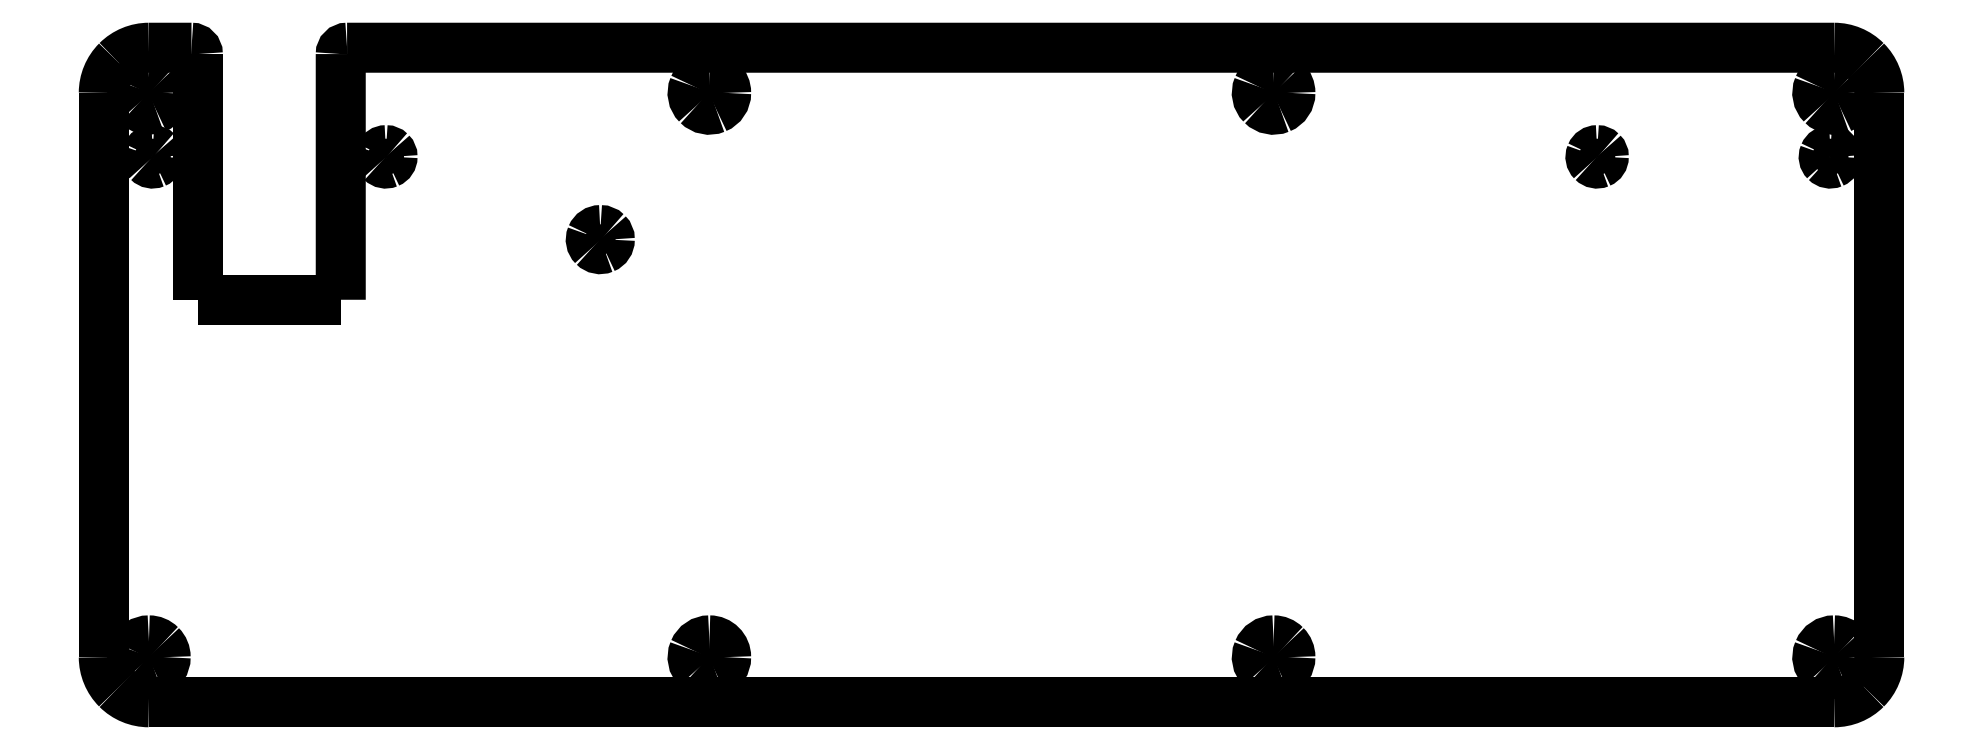
<metadata>
{"format":"dxf","ext":"dxf","renderer":"ezdxf+matplotlib","layout":"modelspace","background":"white","min_lineweight":24,"dpi":150}
</metadata>
<code>
0
SECTION
2
ENTITIES
0
SPLINE
8
0
70
8
71
3
72
8
73
4
74
0
40
0
40
0
40
0
40
0
40
1
40
1
40
1
40
1
10
78.61
20
-27.89
30
0
10
78
20
-27.89
30
0
10
77.45
20
-28.26
30
0
10
77.22
20
-28.82
30
0
0
SPLINE
8
0
70
8
71
3
72
8
73
4
74
0
40
0
40
0
40
0
40
0
40
1
40
1
40
1
40
1
10
77.22
20
-28.82
30
0
10
76.99
20
-29.38
30
0
10
77.12
20
-30.02
30
0
10
77.55
20
-30.45
30
0
0
SPLINE
8
0
70
8
71
3
72
8
73
4
74
0
40
0
40
0
40
0
40
0
40
1
40
1
40
1
40
1
10
77.55
20
-30.45
30
0
10
77.97
20
-30.88
30
0
10
78.62
20
-31.01
30
0
10
79.18
20
-30.78
30
0
0
SPLINE
8
0
70
8
71
3
72
8
73
4
74
0
40
0
40
0
40
0
40
0
40
1
40
1
40
1
40
1
10
79.18
20
-30.78
30
0
10
79.74
20
-30.55
30
0
10
80.11
20
-30
30
0
10
80.11
20
-29.39
30
0
0
SPLINE
8
0
70
8
71
3
72
8
73
4
74
0
40
0
40
0
40
0
40
0
40
1
40
1
40
1
40
1
10
80.11
20
-29.39
30
0
10
80.11
20
-28.99
30
0
10
79.95
20
-28.61
30
0
10
79.67
20
-28.33
30
0
0
SPLINE
8
0
70
8
71
3
72
8
73
4
74
0
40
0
40
0
40
0
40
0
40
1
40
1
40
1
40
1
10
79.67
20
-28.33
30
0
10
79.39
20
-28.05
30
0
10
79
20
-27.89
30
0
10
78.61
20
-27.89
30
0
0
LWPOLYLINE
8
0
90
1
70
1
10
78.61
20
-27.89
30
0
0
LWPOLYLINE
8
0
90
2
70
0
10
13.91
20
0.972
30
0
10
7.168
20
0.9695
30
0
0
LWPOLYLINE
8
0
90
2
70
0
10
14.91
20
-0.02875
30
0
10
14.91
20
-38.92
30
0
0
LWPOLYLINE
8
0
90
2
70
0
10
37.53
20
-38.92
30
0
10
37.53
20
-0.02875
30
0
0
SPLINE
8
0
70
8
71
3
72
8
73
4
74
0
40
0
40
0
40
0
40
0
40
1
40
1
40
1
40
1
10
236.4
20
-15.24
30
0
10
235.9
20
-15.24
30
0
10
235.6
20
-15.5
30
0
10
235.4
20
-15.89
30
0
0
SPLINE
8
0
70
8
71
3
72
8
73
4
74
0
40
0
40
0
40
0
40
0
40
1
40
1
40
1
40
1
10
235.4
20
-15.89
30
0
10
235.2
20
-16.29
30
0
10
235.3
20
-16.74
30
0
10
235.6
20
-17.04
30
0
0
SPLINE
8
0
70
8
71
3
72
8
73
4
74
0
40
0
40
0
40
0
40
0
40
1
40
1
40
1
40
1
10
235.6
20
-17.04
30
0
10
235.9
20
-17.34
30
0
10
236.4
20
-17.43
30
0
10
236.8
20
-17.27
30
0
0
SPLINE
8
0
70
8
71
3
72
8
73
4
74
0
40
0
40
0
40
0
40
0
40
1
40
1
40
1
40
1
10
236.8
20
-17.27
30
0
10
237.2
20
-17.1
30
0
10
237.4
20
-16.72
30
0
10
237.4
20
-16.29
30
0
0
SPLINE
8
0
70
8
71
3
72
8
73
4
74
0
40
0
40
0
40
0
40
0
40
1
40
1
40
1
40
1
10
237.4
20
-16.29
30
0
10
237.4
20
-16.02
30
0
10
237.3
20
-15.75
30
0
10
237.1
20
-15.55
30
0
0
SPLINE
8
0
70
8
71
3
72
8
73
4
74
0
40
0
40
0
40
0
40
0
40
1
40
1
40
1
40
1
10
237.1
20
-15.55
30
0
10
236.9
20
-15.36
30
0
10
236.6
20
-15.24
30
0
10
236.4
20
-15.24
30
0
0
LWPOLYLINE
8
0
90
2
70
0
10
14.91
20
-38.92
30
0
10
37.53
20
-38.92
30
0
0
SPLINE
8
0
70
8
71
3
72
8
73
4
74
0
40
0
40
0
40
0
40
0
40
1
40
1
40
1
40
1
10
44.67
20
-15.24
30
0
10
44.25
20
-15.24
30
0
10
43.87
20
-15.5
30
0
10
43.7
20
-15.89
30
0
0
SPLINE
8
0
70
8
71
3
72
8
73
4
74
0
40
0
40
0
40
0
40
0
40
1
40
1
40
1
40
1
10
43.7
20
-15.89
30
0
10
43.54
20
-16.29
30
0
10
43.63
20
-16.74
30
0
10
43.93
20
-17.04
30
0
0
SPLINE
8
0
70
8
71
3
72
8
73
4
74
0
40
0
40
0
40
0
40
0
40
1
40
1
40
1
40
1
10
43.93
20
-17.04
30
0
10
44.23
20
-17.34
30
0
10
44.68
20
-17.43
30
0
10
45.08
20
-17.27
30
0
0
SPLINE
8
0
70
8
71
3
72
8
73
4
74
0
40
0
40
0
40
0
40
0
40
1
40
1
40
1
40
1
10
45.08
20
-17.27
30
0
10
45.47
20
-17.1
30
0
10
45.72
20
-16.72
30
0
10
45.72
20
-16.29
30
0
0
SPLINE
8
0
70
8
71
3
72
8
73
4
74
0
40
0
40
0
40
0
40
0
40
1
40
1
40
1
40
1
10
45.72
20
-16.29
30
0
10
45.72
20
-16.02
30
0
10
45.61
20
-15.75
30
0
10
45.42
20
-15.55
30
0
0
SPLINE
8
0
70
8
71
3
72
8
73
4
74
0
40
0
40
0
40
0
40
0
40
1
40
1
40
1
40
1
10
45.42
20
-15.55
30
0
10
45.22
20
-15.36
30
0
10
44.95
20
-15.24
30
0
10
44.67
20
-15.24
30
0
0
LWPOLYLINE
8
0
90
1
70
1
10
236.4
20
-15.24
30
0
0
SPLINE
8
0
70
8
71
3
72
8
73
4
74
0
40
0
40
0
40
0
40
0
40
1
40
1
40
1
40
1
10
273.3
20
-15.24
30
0
10
272.8
20
-15.24
30
0
10
272.5
20
-15.5
30
0
10
272.3
20
-15.89
30
0
0
SPLINE
8
0
70
8
71
3
72
8
73
4
74
0
40
0
40
0
40
0
40
0
40
1
40
1
40
1
40
1
10
272.3
20
-15.89
30
0
10
272.1
20
-16.29
30
0
10
272.2
20
-16.74
30
0
10
272.5
20
-17.04
30
0
0
SPLINE
8
0
70
8
71
3
72
8
73
4
74
0
40
0
40
0
40
0
40
0
40
1
40
1
40
1
40
1
10
272.5
20
-17.04
30
0
10
272.8
20
-17.34
30
0
10
273.3
20
-17.43
30
0
10
273.7
20
-17.27
30
0
0
SPLINE
8
0
70
8
71
3
72
8
73
4
74
0
40
0
40
0
40
0
40
0
40
1
40
1
40
1
40
1
10
273.7
20
-17.27
30
0
10
274.1
20
-17.1
30
0
10
274.3
20
-16.72
30
0
10
274.3
20
-16.29
30
0
0
SPLINE
8
0
70
8
71
3
72
8
73
4
74
0
40
0
40
0
40
0
40
0
40
1
40
1
40
1
40
1
10
274.3
20
-16.29
30
0
10
274.3
20
-15.72
30
0
10
273.9
20
-15.24
30
0
10
273.3
20
-15.24
30
0
0
LWPOLYLINE
8
0
90
1
70
1
10
44.67
20
-15.24
30
0
0
SPLINE
8
0
70
8
71
3
72
8
73
4
74
0
40
0
40
0
40
0
40
0
40
1
40
1
40
1
40
1
10
7.764
20
-15.24
30
0
10
7.339
20
-15.24
30
0
10
6.957
20
-15.5
30
0
10
6.794
20
-15.89
30
0
0
SPLINE
8
0
70
8
71
3
72
8
73
4
74
0
40
0
40
0
40
0
40
0
40
1
40
1
40
1
40
1
10
6.794
20
-15.89
30
0
10
6.631
20
-16.29
30
0
10
6.721
20
-16.74
30
0
10
7.022
20
-17.04
30
0
0
SPLINE
8
0
70
8
71
3
72
8
73
4
74
0
40
0
40
0
40
0
40
0
40
1
40
1
40
1
40
1
10
7.022
20
-17.04
30
0
10
7.322
20
-17.34
30
0
10
7.774
20
-17.43
30
0
10
8.166
20
-17.27
30
0
0
SPLINE
8
0
70
8
71
3
72
8
73
4
74
0
40
0
40
0
40
0
40
0
40
1
40
1
40
1
40
1
10
8.166
20
-17.27
30
0
10
8.558
20
-17.1
30
0
10
8.814
20
-16.72
30
0
10
8.814
20
-16.29
30
0
0
SPLINE
8
0
70
8
71
3
72
8
73
4
74
0
40
0
40
0
40
0
40
0
40
1
40
1
40
1
40
1
10
8.814
20
-16.29
30
0
10
8.814
20
-16.02
30
0
10
8.703
20
-15.75
30
0
10
8.507
20
-15.55
30
0
0
SPLINE
8
0
70
8
71
3
72
8
73
4
74
0
40
0
40
0
40
0
40
0
40
1
40
1
40
1
40
1
10
8.507
20
-15.55
30
0
10
8.31
20
-15.36
30
0
10
8.043
20
-15.24
30
0
10
7.764
20
-15.24
30
0
0
LWPOLYLINE
8
0
90
1
70
1
10
273.3
20
-15.24
30
0
0
SPLINE
8
0
70
8
71
3
72
8
73
4
74
0
40
0
40
0
40
0
40
0
40
1
40
1
40
1
40
1
10
0.025
20
-95.47
30
0
10
0.025
20
-97.37
30
0
10
0.7776
20
-99.18
30
0
10
2.117
20
-100.5
30
0
0
SPLINE
8
0
70
8
71
3
72
8
73
4
74
0
40
0
40
0
40
0
40
0
40
1
40
1
40
1
40
1
10
2.117
20
-100.5
30
0
10
3.457
20
-101.9
30
0
10
5.274
20
-102.6
30
0
10
7.169
20
-102.6
30
0
0
SPLINE
8
0
70
8
71
3
72
8
73
4
74
0
40
0
40
0
40
0
40
0
40
1
40
1
40
1
40
1
10
281
20
-6.175
30
0
10
281
20
-4.28
30
0
10
280.3
20
-2.463
30
0
10
278.9
20
-1.123
30
0
0
SPLINE
8
0
70
8
71
3
72
8
73
4
74
0
40
0
40
0
40
0
40
0
40
1
40
1
40
1
40
1
10
278.9
20
-1.123
30
0
10
277.6
20
0.217
30
0
10
275.8
20
0.9695
30
0
10
273.9
20
0.9691
30
0
0
SPLINE
8
0
70
8
71
3
72
8
73
4
74
0
40
0
40
0
40
0
40
0
40
1
40
1
40
1
40
1
10
7.169
20
-3.525
30
0
10
6.097
20
-3.525
30
0
10
5.131
20
-4.17
30
0
10
4.72
20
-5.16
30
0
0
SPLINE
8
0
70
8
71
3
72
8
73
4
74
0
40
0
40
0
40
0
40
0
40
1
40
1
40
1
40
1
10
4.72
20
-5.16
30
0
10
4.31
20
-6.151
30
0
10
4.537
20
-7.291
30
0
10
5.295
20
-8.048
30
0
0
SPLINE
8
0
70
8
71
3
72
8
73
4
74
0
40
0
40
0
40
0
40
0
40
1
40
1
40
1
40
1
10
5.295
20
-8.048
30
0
10
6.053
20
-8.806
30
0
10
7.193
20
-9.033
30
0
10
8.183
20
-8.623
30
0
0
SPLINE
8
0
70
8
71
3
72
8
73
4
74
0
40
0
40
0
40
0
40
0
40
1
40
1
40
1
40
1
10
8.183
20
-8.623
30
0
10
9.173
20
-8.213
30
0
10
9.819
20
-7.246
30
0
10
9.819
20
-6.175
30
0
0
SPLINE
8
0
70
8
71
3
72
8
73
4
74
0
40
0
40
0
40
0
40
0
40
1
40
1
40
1
40
1
10
9.819
20
-6.175
30
0
10
9.819
20
-5.472
30
0
10
9.54
20
-4.798
30
0
10
9.043
20
-4.301
30
0
0
SPLINE
8
0
70
8
71
3
72
8
73
4
74
0
40
0
40
0
40
0
40
0
40
1
40
1
40
1
40
1
10
9.043
20
-4.301
30
0
10
8.546
20
-3.804
30
0
10
7.872
20
-3.525
30
0
10
7.169
20
-3.525
30
0
0
LWPOLYLINE
8
0
90
1
70
1
10
7.764
20
-15.24
30
0
0
SPLINE
8
0
70
8
71
3
72
8
73
4
74
0
40
0
40
0
40
0
40
0
40
1
40
1
40
1
40
1
10
185.2
20
-92.82
30
0
10
184.1
20
-92.82
30
0
10
183.1
20
-93.47
30
0
10
182.7
20
-94.46
30
0
0
SPLINE
8
0
70
8
71
3
72
8
73
4
74
0
40
0
40
0
40
0
40
0
40
1
40
1
40
1
40
1
10
182.7
20
-94.46
30
0
10
182.3
20
-95.45
30
0
10
182.5
20
-96.59
30
0
10
183.3
20
-97.35
30
0
0
SPLINE
8
0
70
8
71
3
72
8
73
4
74
0
40
0
40
0
40
0
40
0
40
1
40
1
40
1
40
1
10
183.3
20
-97.35
30
0
10
184.1
20
-98.1
30
0
10
185.2
20
-98.33
30
0
10
186.2
20
-97.92
30
0
0
SPLINE
8
0
70
8
71
3
72
8
73
4
74
0
40
0
40
0
40
0
40
0
40
1
40
1
40
1
40
1
10
186.2
20
-97.92
30
0
10
187.2
20
-97.51
30
0
10
187.8
20
-96.54
30
0
10
187.8
20
-95.47
30
0
0
SPLINE
8
0
70
8
71
3
72
8
73
4
74
0
40
0
40
0
40
0
40
0
40
1
40
1
40
1
40
1
10
187.8
20
-95.47
30
0
10
187.8
20
-94.77
30
0
10
187.5
20
-94.09
30
0
10
187
20
-93.6
30
0
0
SPLINE
8
0
70
8
71
3
72
8
73
4
74
0
40
0
40
0
40
0
40
0
40
1
40
1
40
1
40
1
10
187
20
-93.6
30
0
10
186.5
20
-93.1
30
0
10
185.9
20
-92.82
30
0
10
185.2
20
-92.82
30
0
0
LWPOLYLINE
8
0
90
1
70
1
10
7.169
20
-3.525
30
0
0
SPLINE
8
0
70
8
71
3
72
8
73
4
74
0
40
0
40
0
40
0
40
0
40
1
40
1
40
1
40
1
10
95.87
20
-3.525
30
0
10
94.8
20
-3.525
30
0
10
93.83
20
-4.17
30
0
10
93.42
20
-5.16
30
0
0
SPLINE
8
0
70
8
71
3
72
8
73
4
74
0
40
0
40
0
40
0
40
0
40
1
40
1
40
1
40
1
10
93.42
20
-5.16
30
0
10
93.01
20
-6.151
30
0
10
93.24
20
-7.291
30
0
10
94
20
-8.048
30
0
0
SPLINE
8
0
70
8
71
3
72
8
73
4
74
0
40
0
40
0
40
0
40
0
40
1
40
1
40
1
40
1
10
94
20
-8.048
30
0
10
94.75
20
-8.806
30
0
10
95.89
20
-9.033
30
0
10
96.88
20
-8.623
30
0
0
SPLINE
8
0
70
8
71
3
72
8
73
4
74
0
40
0
40
0
40
0
40
0
40
1
40
1
40
1
40
1
10
96.88
20
-8.623
30
0
10
97.87
20
-8.213
30
0
10
98.52
20
-7.246
30
0
10
98.52
20
-6.175
30
0
0
SPLINE
8
0
70
8
71
3
72
8
73
4
74
0
40
0
40
0
40
0
40
0
40
1
40
1
40
1
40
1
10
98.52
20
-6.175
30
0
10
98.52
20
-4.711
30
0
10
97.33
20
-3.525
30
0
10
95.87
20
-3.525
30
0
0
LWPOLYLINE
8
0
90
1
70
1
10
185.2
20
-92.82
30
0
0
SPLINE
8
0
70
8
71
3
72
8
73
4
74
0
40
0
40
0
40
0
40
0
40
1
40
1
40
1
40
1
10
273.9
20
-102.6
30
0
10
275.8
20
-102.6
30
0
10
277.6
20
-101.9
30
0
10
278.9
20
-100.5
30
0
0
SPLINE
8
0
70
8
71
3
72
8
73
4
74
0
40
0
40
0
40
0
40
0
40
1
40
1
40
1
40
1
10
278.9
20
-100.5
30
0
10
280.3
20
-99.18
30
0
10
281
20
-97.37
30
0
10
281
20
-95.47
30
0
0
SPLINE
8
0
70
8
71
3
72
8
73
4
74
0
40
0
40
0
40
0
40
0
40
1
40
1
40
1
40
1
10
7.169
20
0.9691
30
0
10
5.274
20
0.9691
30
0
10
3.457
20
0.2165
30
0
10
2.117
20
-1.123
30
0
0
SPLINE
8
0
70
8
71
3
72
8
73
4
74
0
40
0
40
0
40
0
40
0
40
1
40
1
40
1
40
1
10
2.117
20
-1.123
30
0
10
0.7776
20
-2.463
30
0
10
0.025
20
-4.28
30
0
10
0.025
20
-6.175
30
0
0
LWPOLYLINE
8
0
90
1
70
1
10
95.87
20
-3.525
30
0
0
SPLINE
8
0
70
8
71
3
72
8
73
4
74
0
40
0
40
0
40
0
40
0
40
1
40
1
40
1
40
1
10
273.9
20
-3.525
30
0
10
272.8
20
-3.525
30
0
10
271.8
20
-4.17
30
0
10
271.4
20
-5.16
30
0
0
SPLINE
8
0
70
8
71
3
72
8
73
4
74
0
40
0
40
0
40
0
40
0
40
1
40
1
40
1
40
1
10
271.4
20
-5.16
30
0
10
271
20
-6.151
30
0
10
271.2
20
-7.291
30
0
10
272
20
-8.048
30
0
0
SPLINE
8
0
70
8
71
3
72
8
73
4
74
0
40
0
40
0
40
0
40
0
40
1
40
1
40
1
40
1
10
272
20
-8.048
30
0
10
272.8
20
-8.806
30
0
10
273.9
20
-9.033
30
0
10
274.9
20
-8.623
30
0
0
SPLINE
8
0
70
8
71
3
72
8
73
4
74
0
40
0
40
0
40
0
40
0
40
1
40
1
40
1
40
1
10
274.9
20
-8.623
30
0
10
275.9
20
-8.213
30
0
10
276.5
20
-7.246
30
0
10
276.5
20
-6.175
30
0
0
SPLINE
8
0
70
8
71
3
72
8
73
4
74
0
40
0
40
0
40
0
40
0
40
1
40
1
40
1
40
1
10
276.5
20
-6.175
30
0
10
276.5
20
-5.472
30
0
10
276.2
20
-4.798
30
0
10
275.7
20
-4.301
30
0
0
SPLINE
8
0
70
8
71
3
72
8
73
4
74
0
40
0
40
0
40
0
40
0
40
1
40
1
40
1
40
1
10
275.7
20
-4.301
30
0
10
275.2
20
-3.804
30
0
10
274.6
20
-3.525
30
0
10
273.9
20
-3.525
30
0
0
LWPOLYLINE
8
0
90
2
70
0
10
38.53
20
0.972
30
0
10
273.9
20
0.9695
30
0
0
SPLINE
8
0
70
8
71
3
72
8
73
4
74
0
40
0
40
0
40
0
40
0
40
1
40
1
40
1
40
1
10
95.87
20
-92.82
30
0
10
94.8
20
-92.82
30
0
10
93.83
20
-93.47
30
0
10
93.42
20
-94.46
30
0
0
SPLINE
8
0
70
8
71
3
72
8
73
4
74
0
40
0
40
0
40
0
40
0
40
1
40
1
40
1
40
1
10
93.42
20
-94.46
30
0
10
93.01
20
-95.45
30
0
10
93.24
20
-96.59
30
0
10
94
20
-97.35
30
0
0
SPLINE
8
0
70
8
71
3
72
8
73
4
74
0
40
0
40
0
40
0
40
0
40
1
40
1
40
1
40
1
10
94
20
-97.35
30
0
10
94.75
20
-98.1
30
0
10
95.89
20
-98.33
30
0
10
96.88
20
-97.92
30
0
0
SPLINE
8
0
70
8
71
3
72
8
73
4
74
0
40
0
40
0
40
0
40
0
40
1
40
1
40
1
40
1
10
96.88
20
-97.92
30
0
10
97.87
20
-97.51
30
0
10
98.52
20
-96.54
30
0
10
98.52
20
-95.47
30
0
0
SPLINE
8
0
70
8
71
3
72
8
73
4
74
0
40
0
40
0
40
0
40
0
40
1
40
1
40
1
40
1
10
98.52
20
-95.47
30
0
10
98.52
20
-94.01
30
0
10
97.33
20
-92.82
30
0
10
95.87
20
-92.82
30
0
0
LWPOLYLINE
8
0
90
1
70
1
10
273.9
20
-3.525
30
0
0
LWPOLYLINE
8
0
90
1
70
1
10
95.87
20
-92.82
30
0
0
SPLINE
8
0
70
8
71
3
72
8
73
4
74
0
40
0
40
0
40
0
40
0
40
1
40
1
40
1
40
1
10
273.9
20
-92.82
30
0
10
272.8
20
-92.82
30
0
10
271.8
20
-93.47
30
0
10
271.4
20
-94.46
30
0
0
SPLINE
8
0
70
8
71
3
72
8
73
4
74
0
40
0
40
0
40
0
40
0
40
1
40
1
40
1
40
1
10
271.4
20
-94.46
30
0
10
271
20
-95.45
30
0
10
271.2
20
-96.59
30
0
10
272
20
-97.35
30
0
0
SPLINE
8
0
70
8
71
3
72
8
73
4
74
0
40
0
40
0
40
0
40
0
40
1
40
1
40
1
40
1
10
272
20
-97.35
30
0
10
272.8
20
-98.1
30
0
10
273.9
20
-98.33
30
0
10
274.9
20
-97.92
30
0
0
SPLINE
8
0
70
8
71
3
72
8
73
4
74
0
40
0
40
0
40
0
40
0
40
1
40
1
40
1
40
1
10
274.9
20
-97.92
30
0
10
275.9
20
-97.51
30
0
10
276.5
20
-96.54
30
0
10
276.5
20
-95.47
30
0
0
SPLINE
8
0
70
8
71
3
72
8
73
4
74
0
40
0
40
0
40
0
40
0
40
1
40
1
40
1
40
1
10
276.5
20
-95.47
30
0
10
276.5
20
-94.77
30
0
10
276.2
20
-94.09
30
0
10
275.7
20
-93.6
30
0
0
SPLINE
8
0
70
8
71
3
72
8
73
4
74
0
40
0
40
0
40
0
40
0
40
1
40
1
40
1
40
1
10
275.7
20
-93.6
30
0
10
275.2
20
-93.1
30
0
10
274.6
20
-92.82
30
0
10
273.9
20
-92.82
30
0
0
LWPOLYLINE
8
0
90
2
70
0
10
273.9
20
-102.6
30
0
10
7.168
20
-102.6
30
0
0
SPLINE
8
0
70
8
71
3
72
8
73
4
74
0
40
0
40
0
40
0
40
0
40
1
40
1
40
1
40
1
10
7.169
20
-92.82
30
0
10
6.097
20
-92.82
30
0
10
5.131
20
-93.47
30
0
10
4.72
20
-94.46
30
0
0
SPLINE
8
0
70
8
71
3
72
8
73
4
74
0
40
0
40
0
40
0
40
0
40
1
40
1
40
1
40
1
10
4.72
20
-94.46
30
0
10
4.31
20
-95.45
30
0
10
4.537
20
-96.59
30
0
10
5.295
20
-97.35
30
0
0
SPLINE
8
0
70
8
71
3
72
8
73
4
74
0
40
0
40
0
40
0
40
0
40
1
40
1
40
1
40
1
10
5.295
20
-97.35
30
0
10
6.053
20
-98.1
30
0
10
7.193
20
-98.33
30
0
10
8.183
20
-97.92
30
0
0
SPLINE
8
0
70
8
71
3
72
8
73
4
74
0
40
0
40
0
40
0
40
0
40
1
40
1
40
1
40
1
10
8.183
20
-97.92
30
0
10
9.173
20
-97.51
30
0
10
9.819
20
-96.54
30
0
10
9.819
20
-95.47
30
0
0
SPLINE
8
0
70
8
71
3
72
8
73
4
74
0
40
0
40
0
40
0
40
0
40
1
40
1
40
1
40
1
10
9.819
20
-95.47
30
0
10
9.819
20
-94.77
30
0
10
9.54
20
-94.09
30
0
10
9.043
20
-93.6
30
0
0
SPLINE
8
0
70
8
71
3
72
8
73
4
74
0
40
0
40
0
40
0
40
0
40
1
40
1
40
1
40
1
10
9.043
20
-93.6
30
0
10
8.546
20
-93.1
30
0
10
7.872
20
-92.82
30
0
10
7.169
20
-92.82
30
0
0
LWPOLYLINE
8
0
90
1
70
1
10
273.9
20
-92.82
30
0
0
SPLINE
8
0
70
8
71
3
72
8
73
4
74
0
40
0
40
0
40
0
40
0
40
1
40
1
40
1
40
1
10
185.2
20
-3.525
30
0
10
184.1
20
-3.525
30
0
10
183.1
20
-4.17
30
0
10
182.7
20
-5.16
30
0
0
SPLINE
8
0
70
8
71
3
72
8
73
4
74
0
40
0
40
0
40
0
40
0
40
1
40
1
40
1
40
1
10
182.7
20
-5.16
30
0
10
182.3
20
-6.151
30
0
10
182.5
20
-7.291
30
0
10
183.3
20
-8.048
30
0
0
SPLINE
8
0
70
8
71
3
72
8
73
4
74
0
40
0
40
0
40
0
40
0
40
1
40
1
40
1
40
1
10
183.3
20
-8.048
30
0
10
184.1
20
-8.806
30
0
10
185.2
20
-9.033
30
0
10
186.2
20
-8.623
30
0
0
SPLINE
8
0
70
8
71
3
72
8
73
4
74
0
40
0
40
0
40
0
40
0
40
1
40
1
40
1
40
1
10
186.2
20
-8.623
30
0
10
187.2
20
-8.213
30
0
10
187.8
20
-7.246
30
0
10
187.8
20
-6.175
30
0
0
SPLINE
8
0
70
8
71
3
72
8
73
4
74
0
40
0
40
0
40
0
40
0
40
1
40
1
40
1
40
1
10
187.8
20
-6.175
30
0
10
187.8
20
-5.472
30
0
10
187.5
20
-4.798
30
0
10
187
20
-4.301
30
0
0
SPLINE
8
0
70
8
71
3
72
8
73
4
74
0
40
0
40
0
40
0
40
0
40
1
40
1
40
1
40
1
10
187
20
-4.301
30
0
10
186.5
20
-3.804
30
0
10
185.9
20
-3.525
30
0
10
185.2
20
-3.525
30
0
0
LWPOLYLINE
8
0
90
1
70
1
10
7.169
20
-92.82
30
0
0
LWPOLYLINE
8
0
90
1
70
1
10
185.2
20
-3.525
30
0
0
LWPOLYLINE
8
0
90
2
70
0
10
0.02286
20
-95.47
30
0
10
0.02286
20
-6.173
30
0
0
SPLINE
8
0
70
8
71
3
72
8
73
4
74
0
40
0
40
0
40
0
40
0
40
1
40
1
40
1
40
1
10
14.91
20
-0.03013
30
0
10
14.91
20
0.5222
30
0
10
14.46
20
0.9699
30
0
10
13.91
20
0.9699
30
0
0
SPLINE
8
0
70
8
71
3
72
8
73
4
74
0
40
0
40
0
40
0
40
0
40
1
40
1
40
1
40
1
10
38.53
20
0.9699
30
0
10
37.98
20
0.9699
30
0
10
37.53
20
0.5222
30
0
10
37.53
20
-0.03013
30
0
0
LWPOLYLINE
8
0
90
2
70
0
10
281
20
-95.47
30
0
10
281
20
-6.173
30
0
0
ENDSEC
0
EOF

</code>
